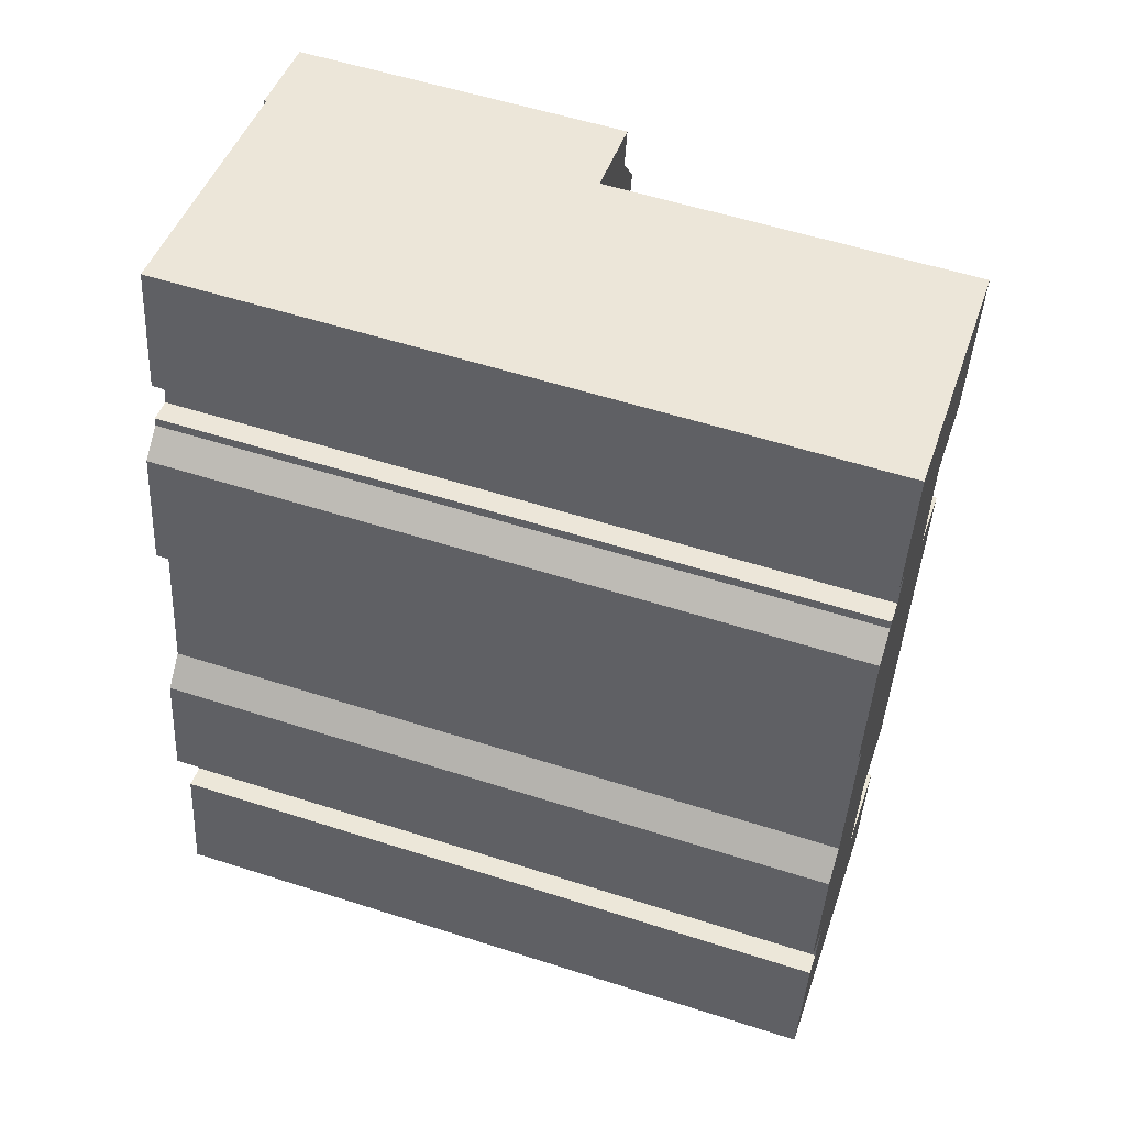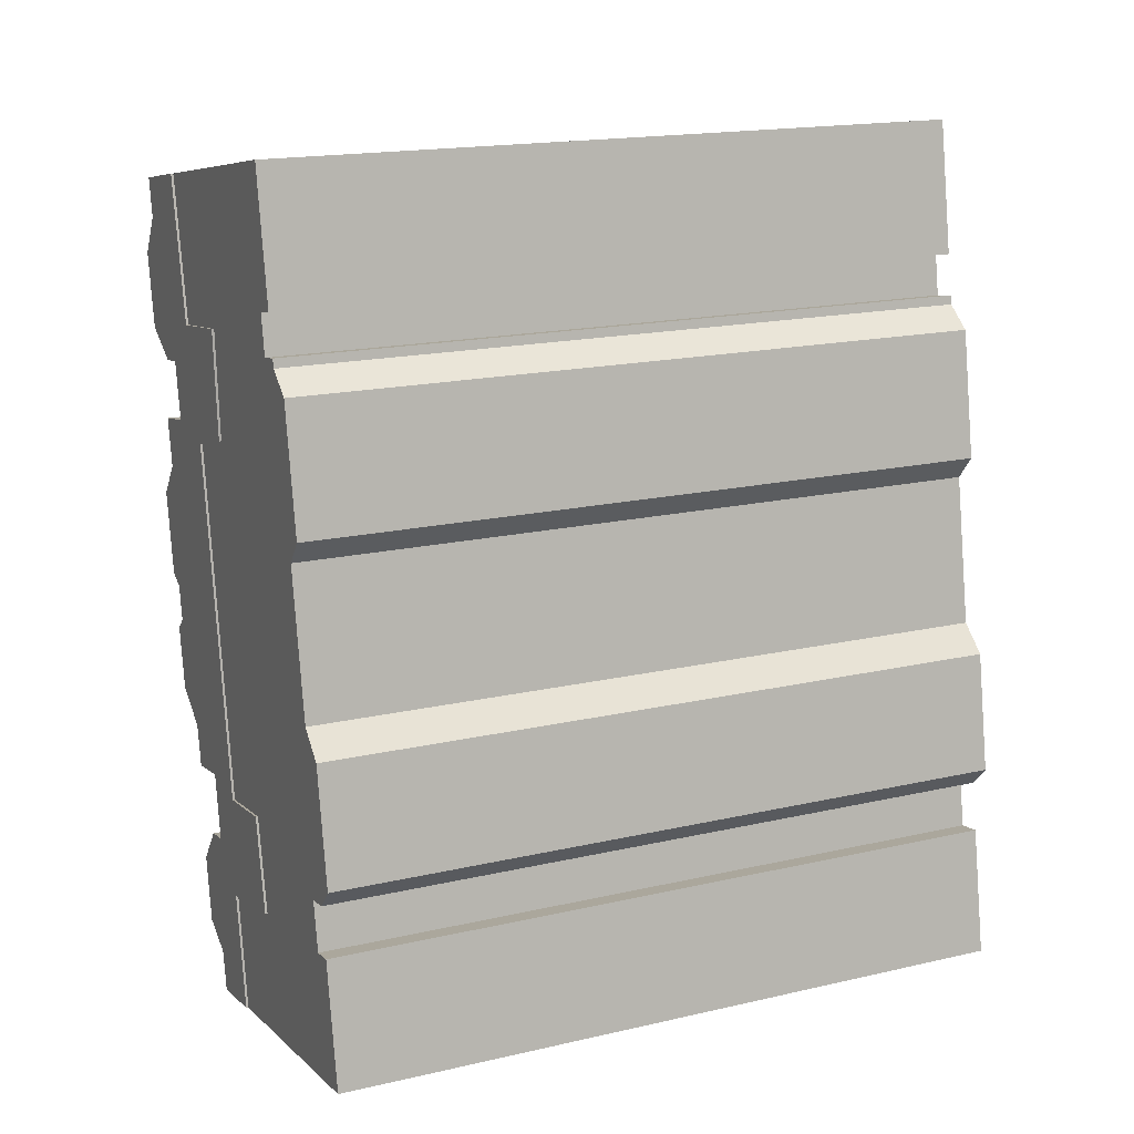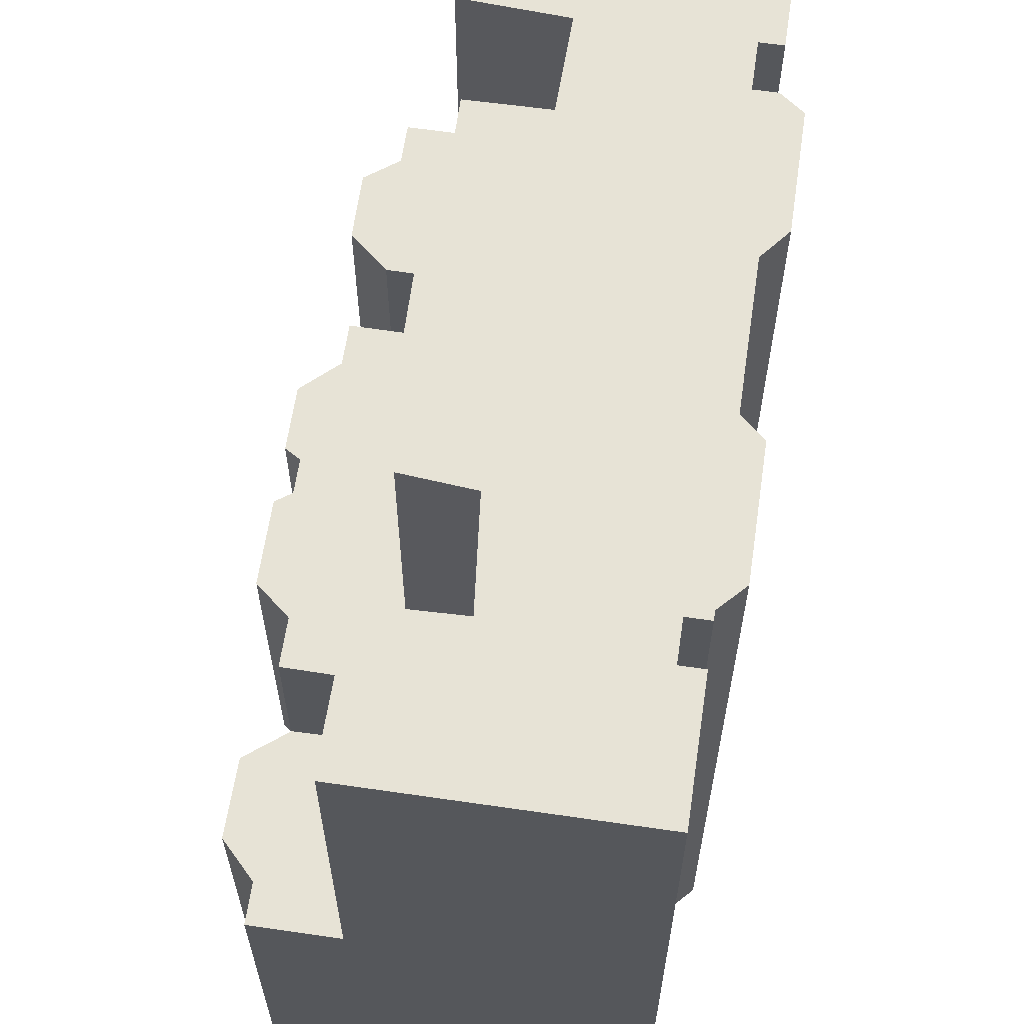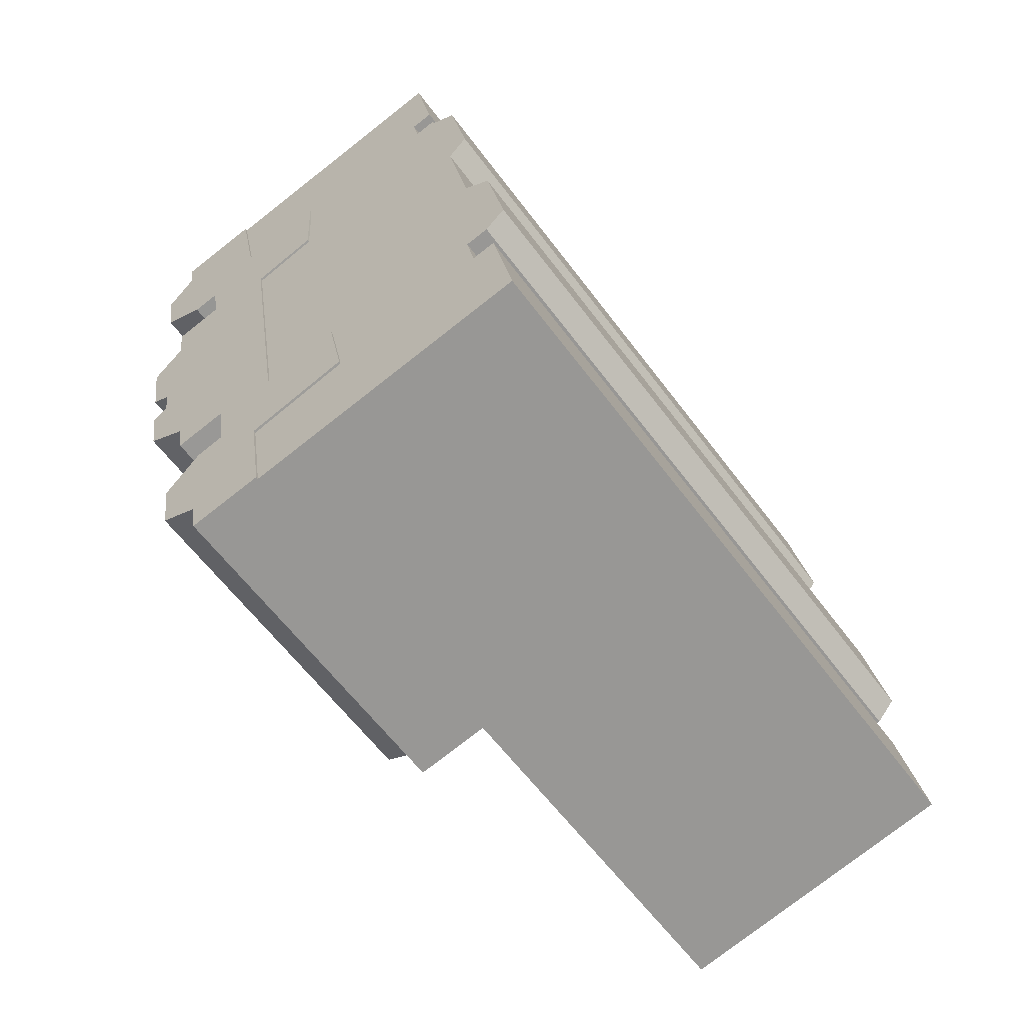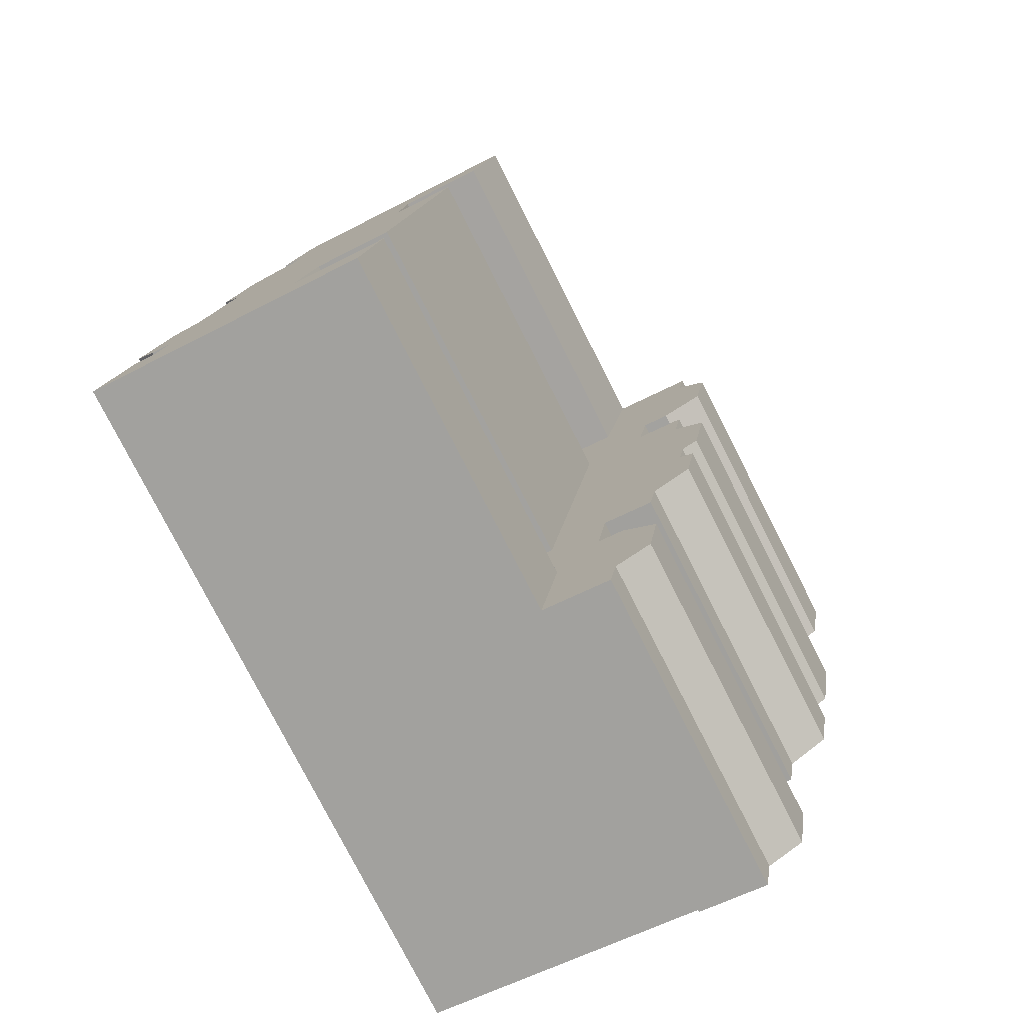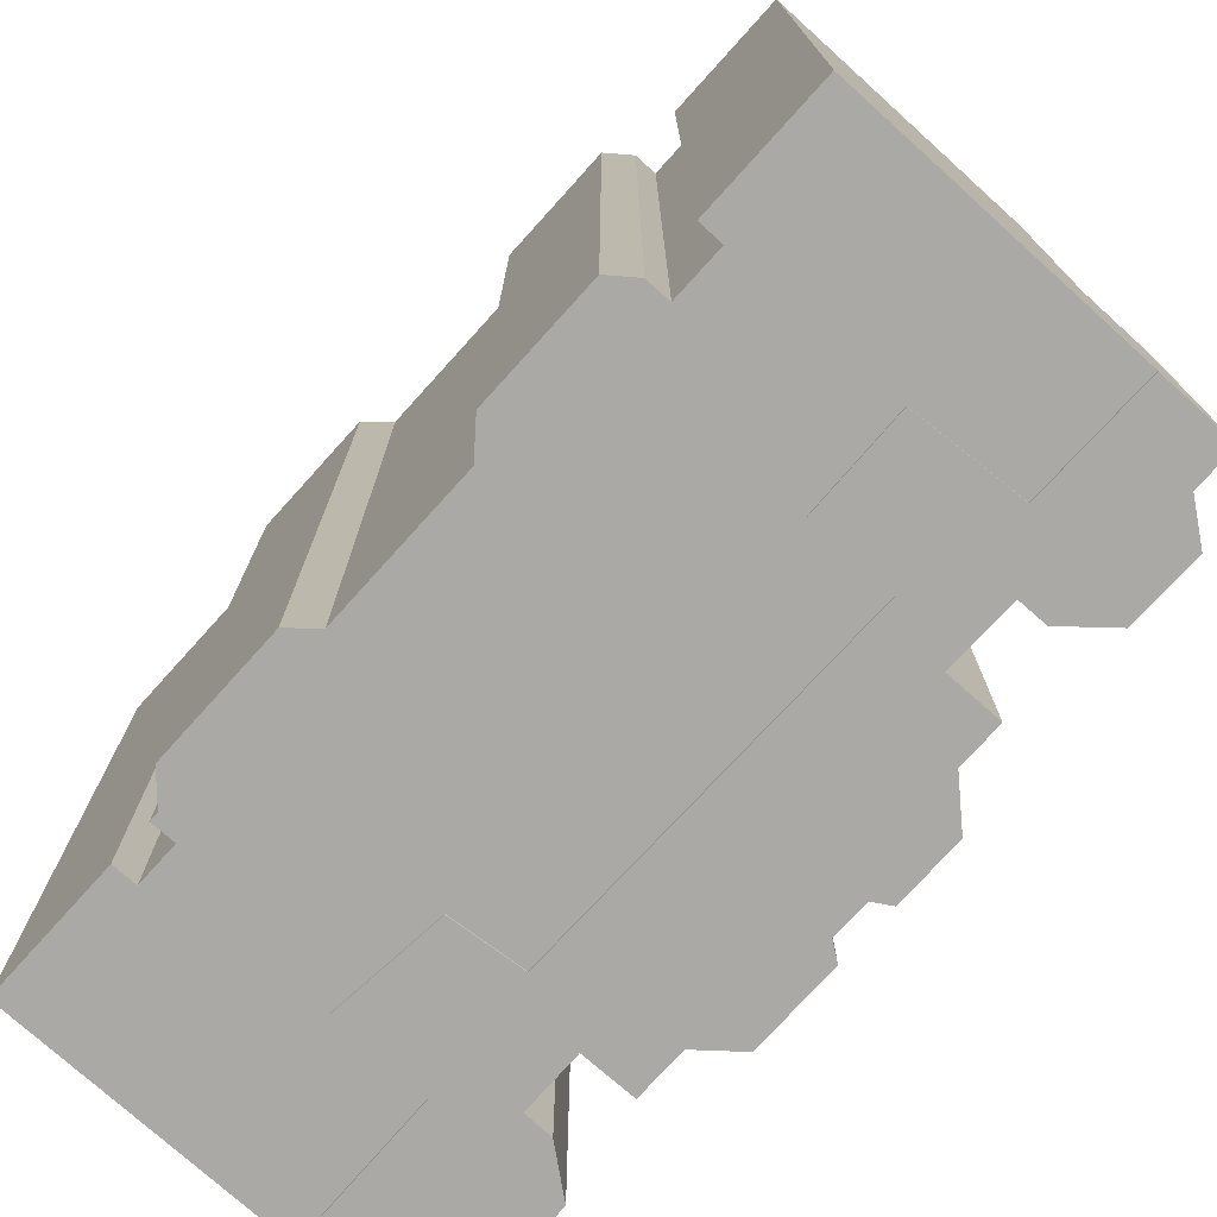
<metadata>
{"format":"obj","ext":"obj","renderer":"f3d","projection":"perspective","resolution":1024,"background":"white","views":[{"elev":55.9,"azim":108.6,"up":"+Z"},{"elev":17.5,"azim":65.6,"up":"+Z"},{"elev":62.6,"azim":-1.4,"up":"+Y"},{"elev":-61.9,"azim":36.8,"up":"+Z"},{"elev":-78.4,"azim":-153.0,"up":"+Z"},{"elev":-75.3,"azim":128.1,"up":"+Y"}]}
</metadata>
<code>
v  2.613 10.05 2.726
v  0.8369 10.05 1.222
v  0.6338 10.05 2.383
v  3.196 10.05 2.827
v  4.057 10.05 -1.48
v  0.0002139 10.05 -0.0003181
v  0.4119 10.05 -2.248
v  1.78 10.05 -2.989
v  6.764 10.05 -1.089
v  2.601 10.05 -2.859
v  6.995 10.05 -4.309
v  2.925 10.05 -4.599
v  4.969 10.05 -4.857
v  3.327 10.05 -18.78
v  4.344 10.05 -17.56
v  5.164 10.05 -17.4
v  1.654 10.05 -6.345
v  1.398 10.05 -4.885
v  6.699 10.05 -15.51
v  0.7443 10.05 -7.417
v  1.721 10.05 -10.21
v  1.182 10.05 -9.951
v  1.905 10.05 -11.27
v  1.474 10.05 -11.65
v  1.808 10.05 -13.58
v  3.062 10.05 -14.4
v  4.852 10.05 -15.38
v  3.284 10.05 -15.67
v  9.067 10.05 -15.13
v  9.631 10.05 -18
v  6.591 10.05 -18.74
v  3.657 10.05 -20.83
v  7.165 10.05 -22.27
v  4.799 10.05 -21.42
v  7.043 10.05 -22.29
v  5.013 10.05 -22.64
v  11.34 21.08 4.236
v  4.057 21.08 -1.481
v  3.197 21.08 2.827
v  6.764 21.08 -1.09
v  11.33 21.08 0.2356
v  12.01 21.08 0.3549
v  6.995 21.08 -4.309
v  6.699 21.08 -15.51
v  4.969 21.08 -4.857
v  11.53 21.08 -0.9646
v  12.22 21.08 -0.8441
v  12.27 21.08 -1.109
v  13.09 21.08 -1.725
v  13.15 21.08 -6.213
v  13.74 21.08 -5.487
v  13.91 21.08 -10.6
v  9.068 21.08 -15.13
v  9.631 21.08 -18
v  14.75 21.08 -11.34
v  15.36 21.08 -14.87
v  14.07 21.08 -15.64
v  7.166 21.08 -22.27
v  14.76 21.08 -15.52
v  14.33 21.08 -17.12
v  15.68 21.08 -20.8
v  15.02 21.08 -17
v  6.591 21.08 -18.74
v  2.613 -1.67e-16 2.727
v  4.056 9.063e-17 -1.48
v  3.196 -1.731e-16 2.827
v  0.6336 -1.46e-16 2.384
v  0.8367 -7.482e-17 1.222
v  0 0 0
v  0.4117 1.376e-16 -2.247
v  1.78 1.83e-16 -2.988
v  2.601 1.75e-16 -2.859
v  3.284 9.593e-16 -15.67
v  4.851 9.419e-16 -15.38
v  3.062 8.816e-16 -14.4
v  6.995 2.638e-16 -4.309
v  6.764 6.669e-17 -1.089
v  2.925 2.816e-16 -4.599
v  4.969 2.974e-16 -4.856
v  1.398 2.991e-16 -4.885
v  1.654 3.885e-16 -6.345
v  6.699 9.499e-16 -15.51
v  0.7441 4.541e-16 -7.416
v  1.72 6.252e-16 -10.21
v  1.181 6.093e-16 -9.951
v  1.905 6.899e-16 -11.27
v  1.474 7.131e-16 -11.65
v  1.807 8.314e-16 -13.58
v  5.164 1.065e-15 -17.4
v  9.631 1.102e-15 -18
v  9.067 9.264e-16 -15.13
v  4.344 1.075e-15 -17.56
v  3.327 1.15e-15 -18.78
v  6.591 1.147e-15 -18.74
v  3.656 1.275e-15 -20.83
v  7.165 1.364e-15 -22.27
v  4.798 1.312e-15 -21.42
v  7.043 1.365e-15 -22.29
v  5.013 1.387e-15 -22.64
v  11.53 0.07 -0.9639
v  12.27 0.07 -1.109
v  12.22 0.07 -0.8434
v  13.08 0.07 -1.724
v  3.196 0.07 2.827
v  12.01 0.07 0.3555
v  11.34 0.07 4.237
v  11.32 0.07 0.2362
v  4.056 0.07 -1.48
v  6.764 0.07 -1.089
v  13.74 0.07 -5.487
v  6.995 0.07 -4.309
v  13.15 0.07 -6.212
v  4.969 0.07 -4.856
v  13.91 0.07 -10.6
v  6.699 0.07 -15.51
v  14.75 0.07 -11.34
v  9.067 0.07 -15.13
v  15.36 0.07 -14.87
v  14.76 0.07 -15.52
v  14.07 0.07 -15.64
v  14.33 0.07 -17.12
v  9.631 0.07 -18
v  15.68 0.07 -20.8
v  15.02 0.07 -17
v  6.591 0.07 -18.74
v  7.165 0.07 -22.27
g defaultobject
f 1 2 3
f 2 1 4
f 2 4 5
f 2 5 6
f 6 5 7
f 7 5 8
f 8 5 9
f 8 9 10
f 10 9 11
f 10 11 12
f 12 11 13
f 14 15 16
f 12 17 18
f 17 12 13
f 17 13 19
f 17 19 20
f 20 19 21
f 20 21 22
f 21 19 23
f 23 19 24
f 24 19 25
f 25 19 26
f 26 19 27
f 26 27 28
f 27 19 16
f 16 19 29
f 16 29 30
f 16 30 14
f 14 30 31
f 31 32 14
f 32 31 33
f 32 33 34
f 34 33 35
f 34 35 36
f 37 38 39
f 38 37 40
f 40 37 41
f 41 37 42
f 40 41 43
f 43 44 45
f 44 43 41
f 44 41 46
f 44 46 47
f 44 47 48
f 44 48 49
f 44 49 50
f 50 49 51
f 44 50 52
f 44 52 53
f 53 52 54
f 54 52 55
f 54 55 56
f 54 56 57
f 54 57 58
f 57 56 59
f 58 60 61
f 60 58 57
f 61 60 62
f 58 63 54
f 64 65 66
f 65 64 67
f 65 67 68
f 65 68 69
f 65 69 70
f 71 72 70
f 73 74 75
f 65 76 77
f 76 65 72
f 72 65 70
f 76 72 78
f 76 78 79
f 79 78 80
f 79 80 81
f 79 81 82
f 82 81 83
f 82 83 84
f 84 83 85
f 82 84 86
f 82 86 87
f 82 87 88
f 82 88 75
f 82 75 74
f 82 74 89
f 82 90 91
f 90 82 89
f 90 89 92
f 90 92 93
f 90 93 94
f 94 93 95
f 94 95 96
f 96 95 97
f 96 97 98
f 98 97 99
f 100 101 102
f 101 100 103
f 104 105 106
f 105 104 107
f 107 104 108
f 107 108 109
f 107 109 100
f 100 109 103
f 109 110 103
f 110 109 111
f 110 111 112
f 112 111 113
f 112 113 114
f 114 113 115
f 114 115 116
f 116 115 117
f 116 117 118
f 118 117 119
f 119 117 120
f 117 121 120
f 121 117 122
f 121 123 124
f 123 121 122
f 123 122 125
f 123 125 126
f 2 69 68
f 69 2 6
f 3 68 67
f 68 3 2
f 64 3 67
f 3 64 1
f 66 1 64
f 1 66 4
f 65 4 66
f 4 65 5
f 77 5 65
f 5 77 9
f 76 9 77
f 9 76 11
f 13 76 79
f 76 13 11
f 82 13 79
f 13 82 19
f 91 19 82
f 19 91 29
f 90 29 91
f 29 90 30
f 31 90 94
f 90 31 30
f 96 31 94
f 31 96 33
f 35 96 98
f 96 35 33
f 36 98 99
f 98 36 35
f 34 99 97
f 99 34 36
f 32 97 95
f 97 32 34
f 14 95 93
f 95 14 32
f 15 93 92
f 93 15 14
f 89 15 92
f 15 89 16
f 27 89 74
f 89 27 16
f 28 74 73
f 74 28 27
f 26 73 75
f 73 26 28
f 25 75 88
f 75 25 26
f 24 88 87
f 88 24 25
f 23 87 86
f 87 23 24
f 21 86 84
f 86 21 23
f 22 84 85
f 84 22 21
f 20 85 83
f 85 20 22
f 17 83 81
f 83 17 20
f 18 81 80
f 81 18 17
f 78 18 80
f 18 78 12
f 10 78 72
f 78 10 12
f 8 72 71
f 72 8 10
f 7 71 70
f 71 7 8
f 6 70 69
f 70 6 7
f 106 39 104
f 39 106 37
f 105 37 106
f 37 105 42
f 41 105 107
f 105 41 42
f 100 41 107
f 41 100 46
f 102 46 100
f 46 102 47
f 101 47 102
f 47 101 48
f 103 48 101
f 48 103 49
f 110 49 103
f 49 110 51
f 112 51 110
f 51 112 50
f 114 50 112
f 50 114 52
f 116 52 114
f 52 116 55
f 118 55 116
f 55 118 56
f 119 56 118
f 56 119 59
f 57 119 120
f 119 57 59
f 121 57 120
f 57 121 60
f 124 60 121
f 60 124 62
f 123 62 124
f 62 123 61
f 58 123 126
f 123 58 61
f 63 126 125
f 126 63 58
f 122 63 125
f 63 122 54
f 53 122 117
f 122 53 54
f 44 117 115
f 117 44 53
f 45 115 113
f 115 45 44
f 111 45 113
f 45 111 43
f 40 111 109
f 111 40 43
f 38 109 108
f 109 38 40
f 39 108 104
f 108 39 38

</code>
